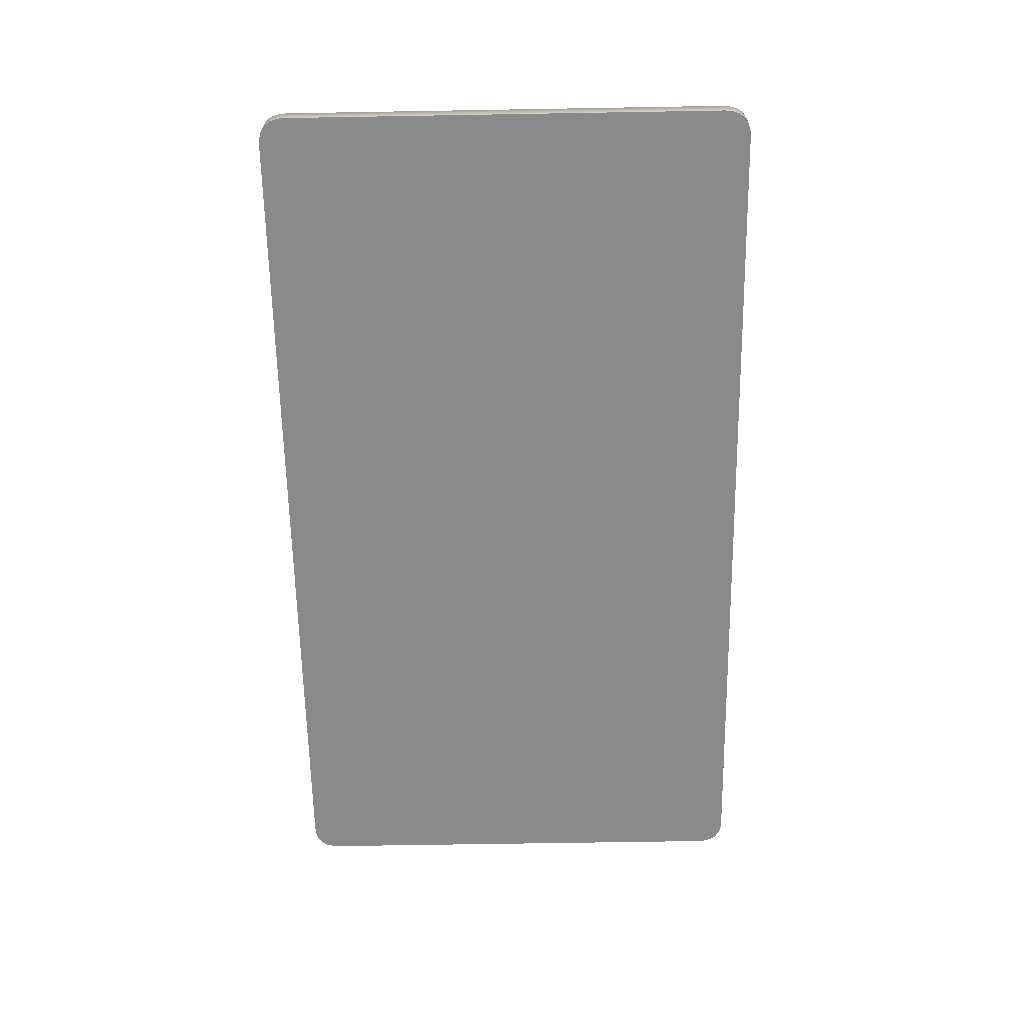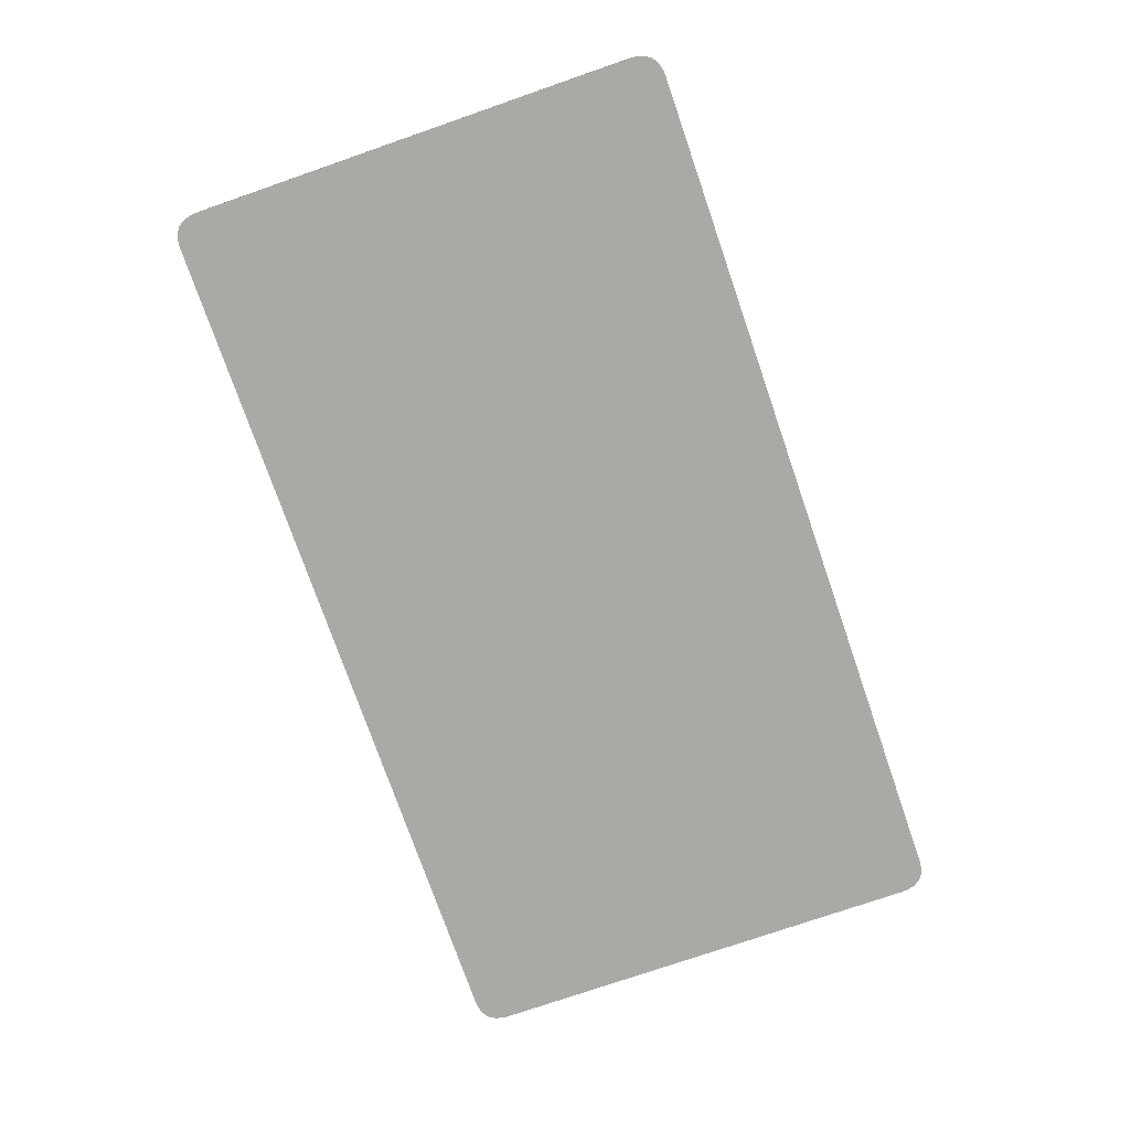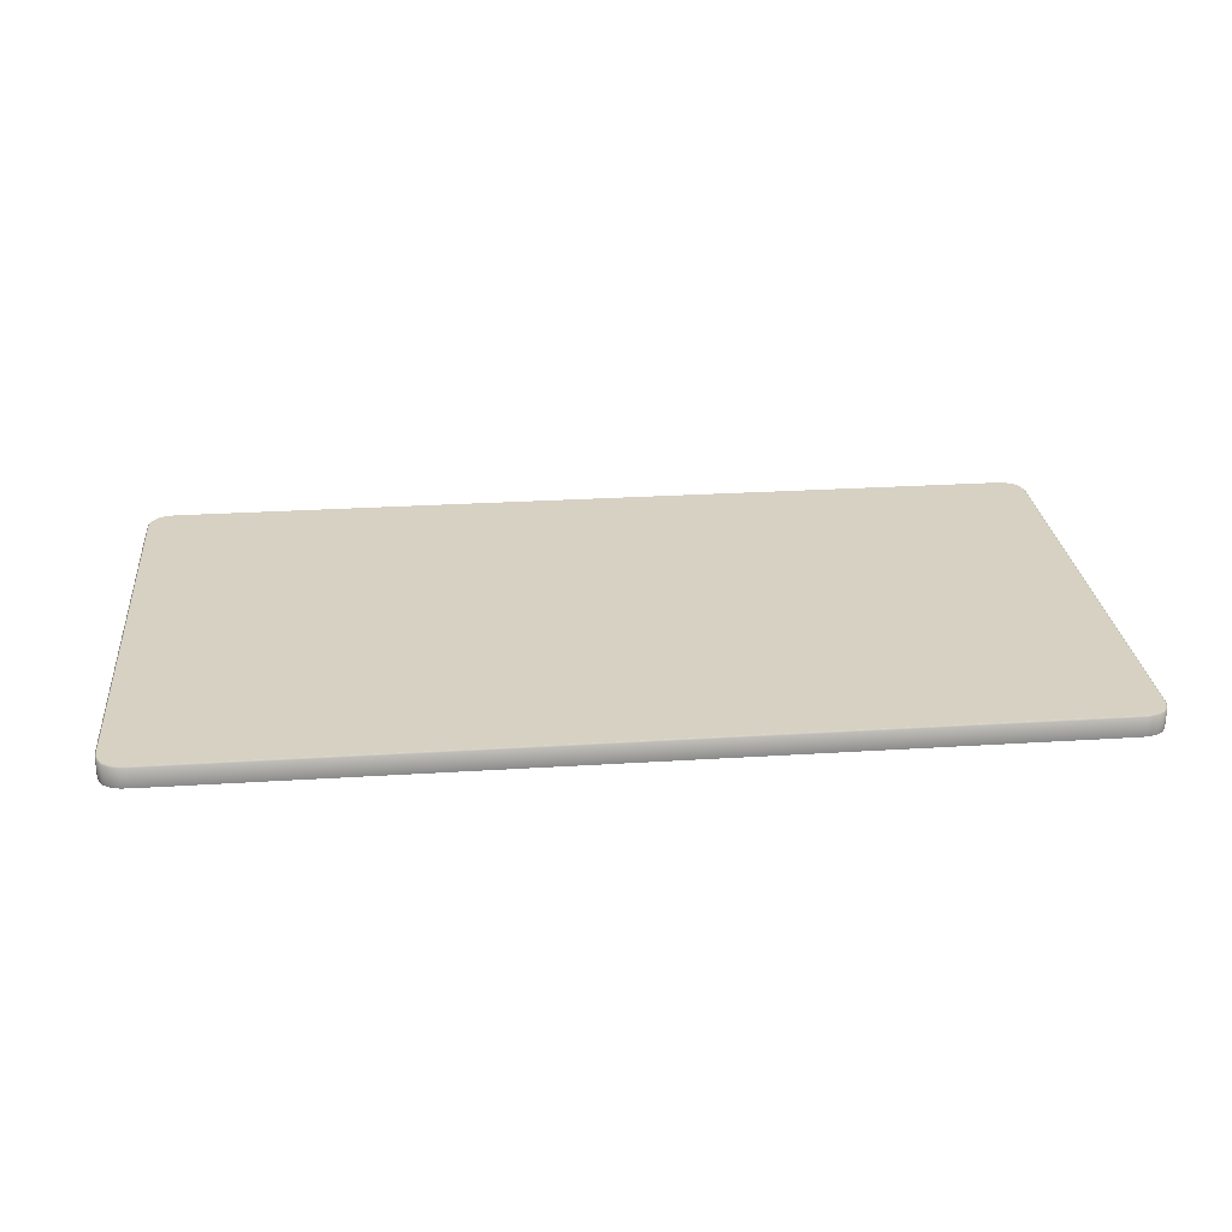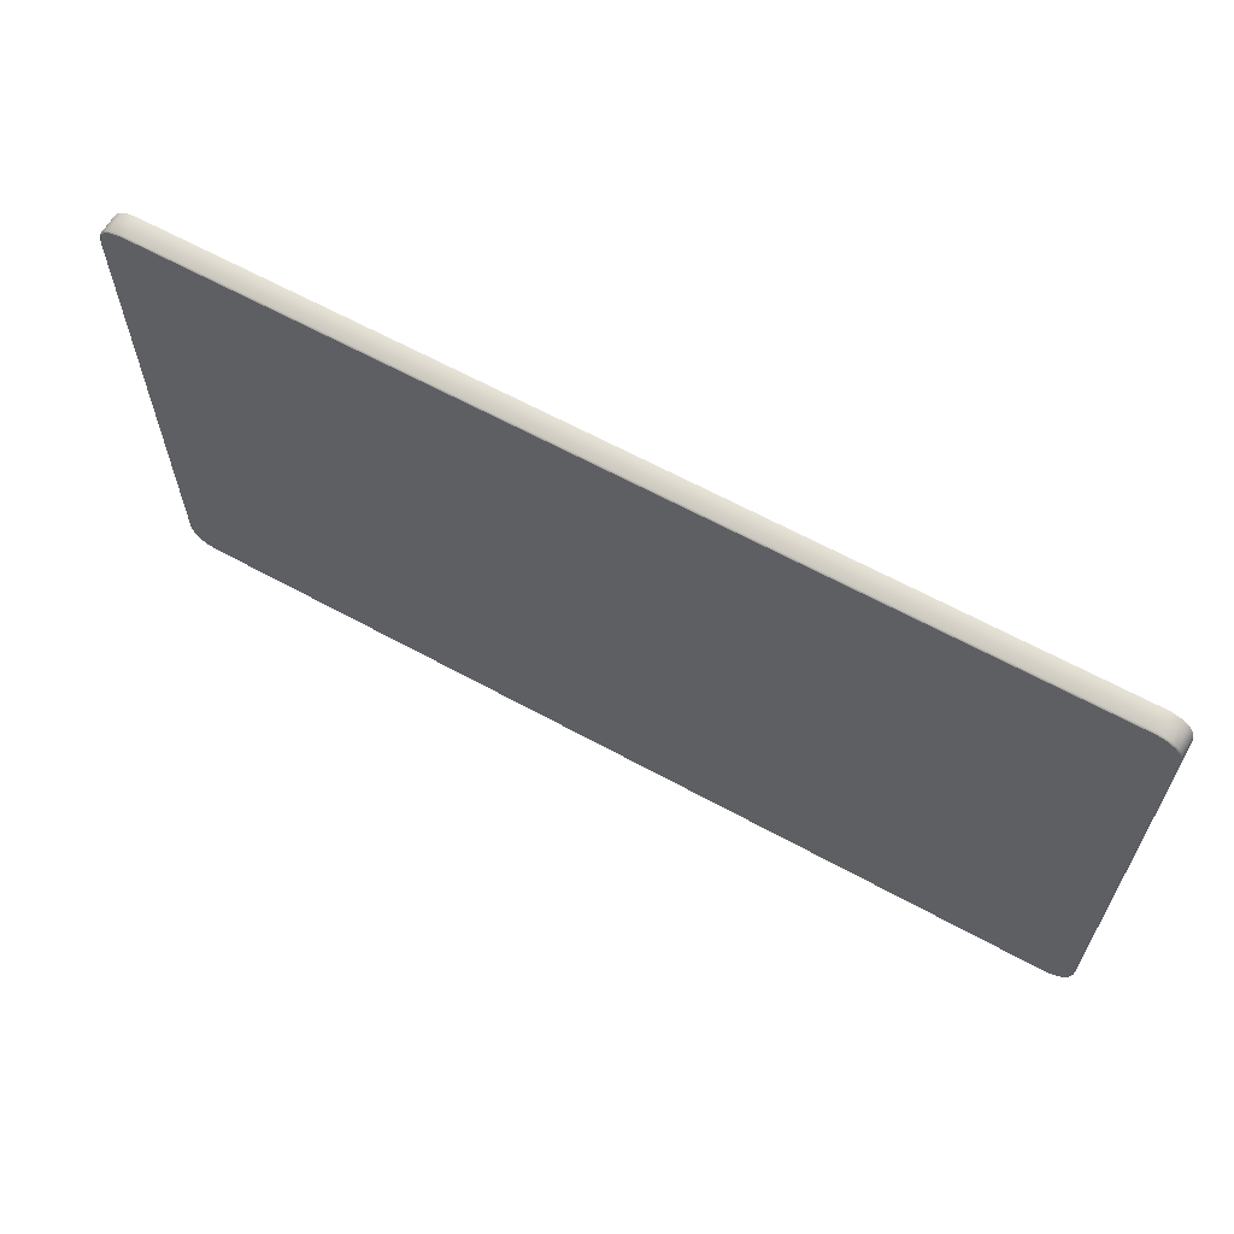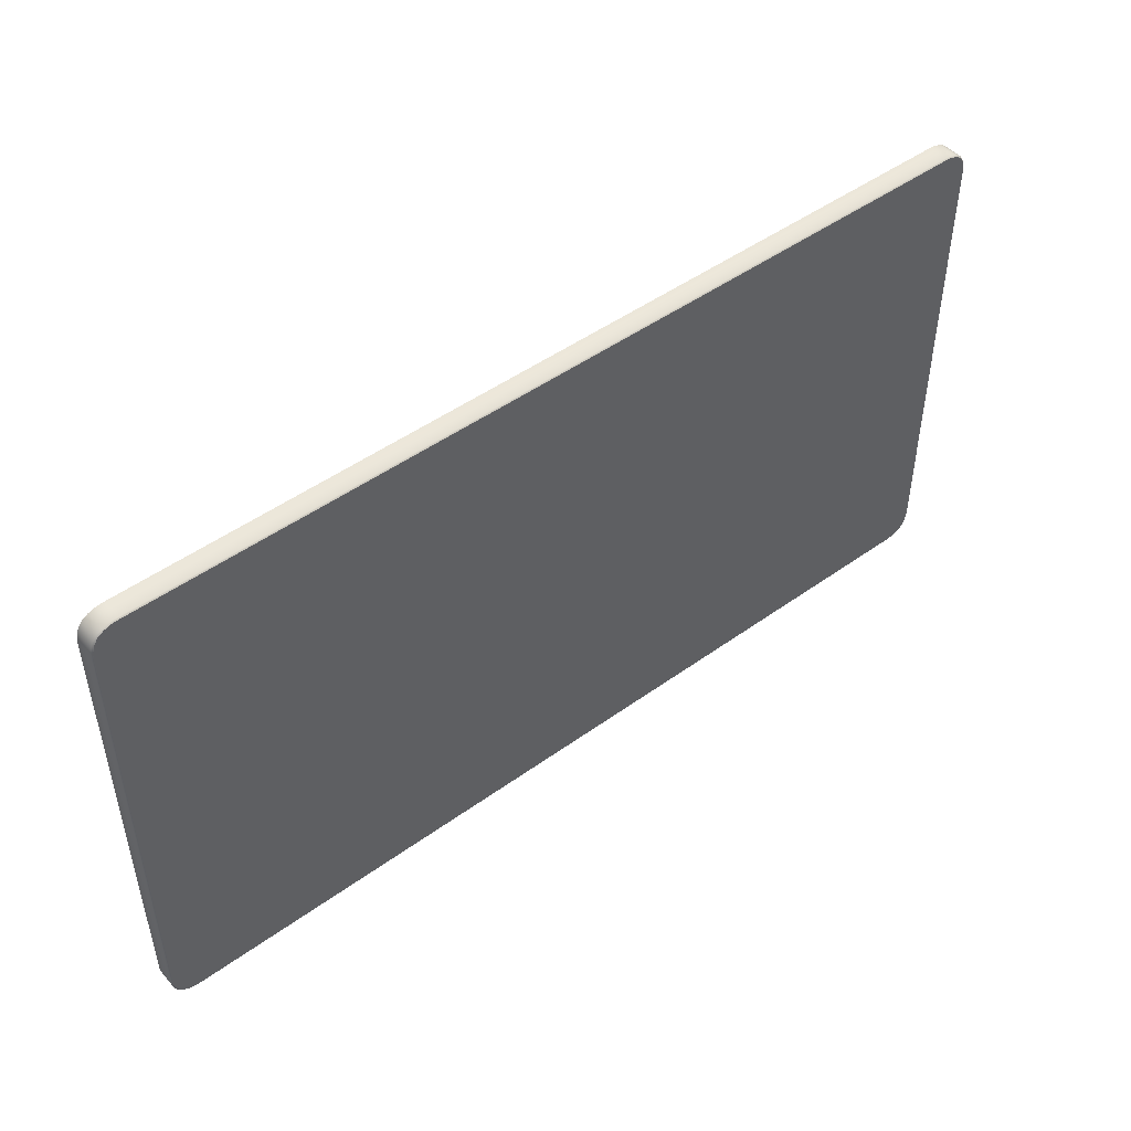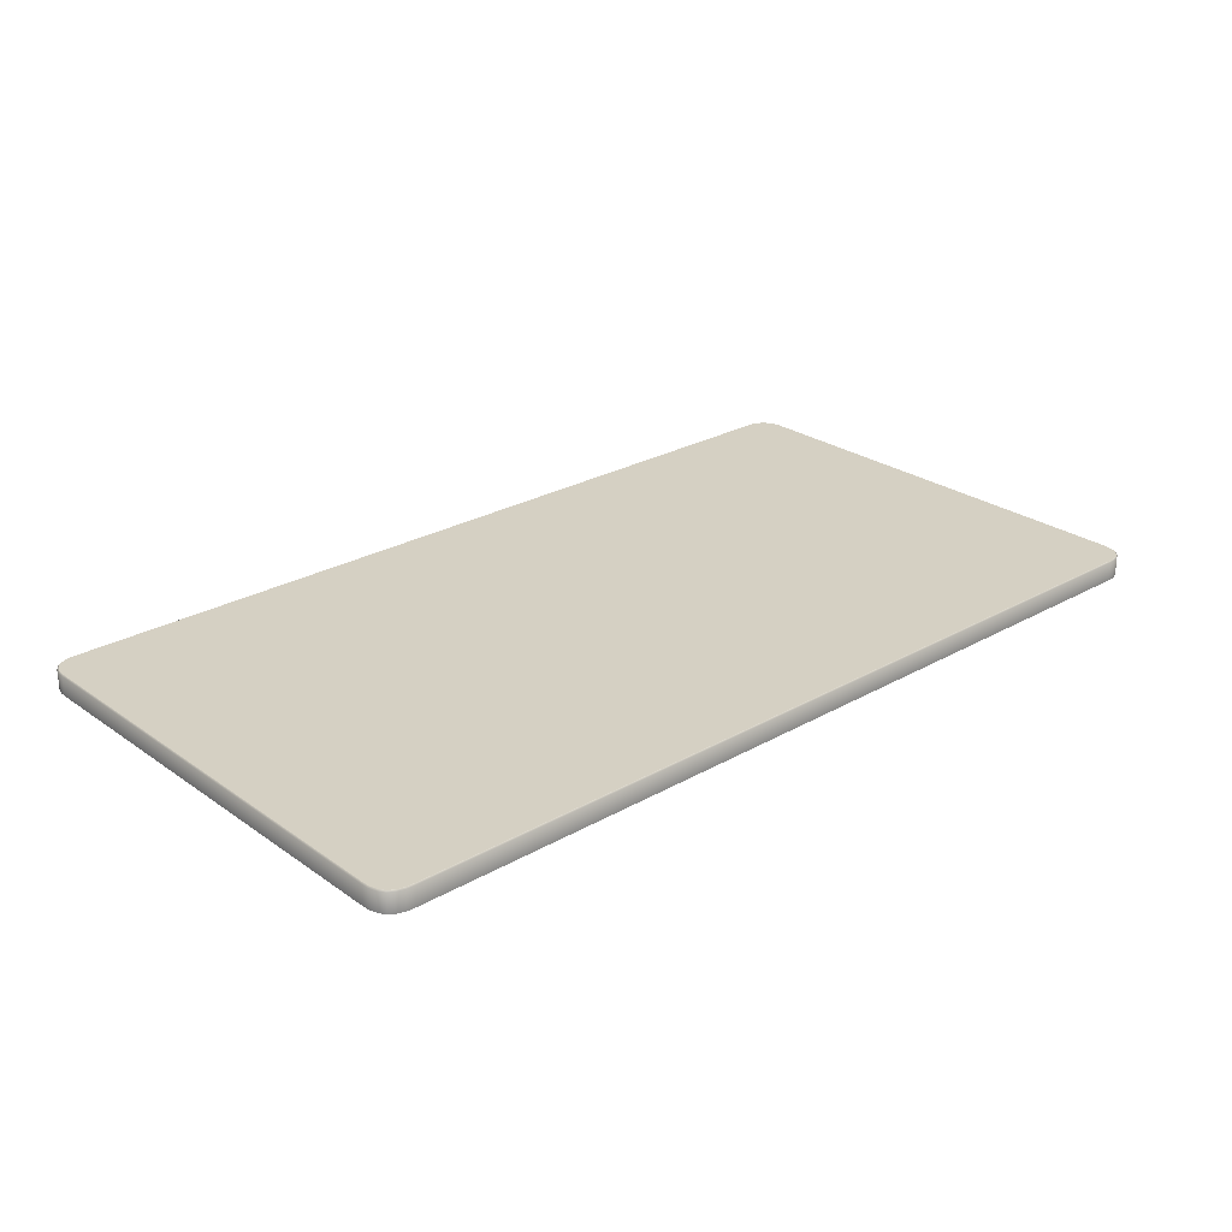
<metadata>
{"format":"obj","ext":"obj","renderer":"f3d","projection":"perspective","resolution":1024,"background":"white","views":[{"elev":-63.4,"azim":91.0,"up":"+Y"},{"elev":-75.5,"azim":109.1,"up":"+Y"},{"elev":27.1,"azim":-5.6,"up":"+Y"},{"elev":62.9,"azim":-150.9,"up":"+Z"},{"elev":48.0,"azim":141.0,"up":"+Z"},{"elev":26.1,"azim":-42.1,"up":"+Y"}]}
</metadata>
<code>
o Table
v -77.73 78.21 -36.79
v 82.81 78.21 36.4
v -76.15 78.12 -38.07
v -76.15 78.12 -43.18
v -90.74 82.18 44.56
v -89.43 82.18 48.51
v -90.74 82.18 -44.56
v 85.49 81.93 50.06
v 85.48 82.18 49.81
v -85.48 82.18 49.81
v 90.99 81.93 -44.57
v 90.74 82.18 -44.56
v 90.74 82.18 44.56
v -90.99 81.93 44.57
v -85.49 81.93 -50.06
v -85.48 82.18 -49.81
v 85.48 82.18 -49.81
v -85.49 81.93 50.06
v -86.74 82.18 49.73
v 90.99 81.93 44.57
v 90.65 82.18 45.82
v -90.99 81.93 -44.57
v -90.65 82.18 -45.82
v 85.49 81.93 -50.06
v 86.74 82.18 -49.73
v -90.9 81.93 45.86
v -90.65 82.18 45.82
v -90.43 81.93 47.44
v -90.2 82.18 47.34
v -89.61 81.93 48.69
v -88.37 81.93 49.51
v -88.26 82.18 49.28
v -86.78 81.93 49.98
v 86.78 81.93 49.98
v 86.74 82.18 49.73
v 88.37 81.93 49.51
v 88.26 82.18 49.28
v 89.61 81.93 48.69
v 89.43 82.18 48.5
v 90.43 81.93 47.44
v 90.2 82.18 47.34
v 90.9 81.93 45.86
v -86.78 81.93 -49.98
v -86.74 82.18 -49.73
v -88.37 81.93 -49.51
v -88.26 82.18 -49.28
v -89.61 81.93 -48.69
v -89.43 82.18 -48.51
v -90.43 81.93 -47.44
v -90.2 82.18 -47.34
v -90.9 81.93 -45.86
v 90.9 81.93 -45.86
v 90.65 82.18 -45.82
v 90.43 81.93 -47.44
v 90.2 82.18 -47.34
v 89.61 81.93 -48.69
v 89.43 82.18 -48.51
v 88.37 81.93 -49.51
v 88.26 82.18 -49.28
v 86.78 81.93 -49.98
v -85.49 78.04 50.06
v 85.49 78.04 50.06
v 90.99 78.04 44.57
v 90.99 78.04 -44.57
v -90.99 78.04 -44.57
v -90.99 78.04 44.57
v 85.49 78.04 -50.06
v -85.49 78.04 -50.06
v -86.78 78.04 49.98
v 90.9 78.04 45.86
v -90.9 78.04 -45.86
v 86.78 78.04 -49.98
v -90.9 78.04 45.86
v -90.43 78.04 47.44
v -89.61 78.04 48.69
v -88.37 78.04 49.51
v 86.78 78.04 49.98
v 88.37 78.04 49.51
v 89.61 78.04 48.69
v 90.43 78.04 47.44
v -86.78 78.04 -49.98
v -88.37 78.04 -49.51
v -89.61 78.04 -48.69
v -90.43 78.04 -47.44
v 90.9 78.04 -45.86
v 90.43 78.04 -47.44
v 89.61 78.04 -48.69
v 88.37 78.04 -49.51
v -82.81 78.21 36.4
v 77.73 78.21 -36.79
v -76.15 78.12 38.07
v -76.15 78.12 43.18
f 5 6 7
f 8 9 10
f 11 12 13
f 14 5 7
f 15 16 17
f 18 10 19
f 20 13 21
f 22 7 23
f 24 17 25
f 26 27 5
f 28 29 27
f 30 6 29
f 31 32 6
f 33 19 32
f 34 35 9
f 36 37 35
f 38 39 37
f 40 41 39
f 42 21 41
f 43 44 16
f 45 46 44
f 47 48 46
f 49 50 48
f 51 23 50
f 52 53 12
f 54 55 53
f 56 57 55
f 58 59 57
f 60 25 59
f 8 61 62
f 11 63 64
f 14 65 66
f 15 67 68
f 18 69 61
f 20 70 63
f 22 71 65
f 24 72 67
f 26 66 73
f 28 73 74
f 30 74 75
f 31 75 76
f 33 76 69
f 34 62 77
f 36 77 78
f 38 78 79
f 40 79 80
f 42 80 70
f 43 68 81
f 45 81 82
f 47 82 83
f 49 83 84
f 51 84 71
f 52 64 85
f 54 85 86
f 56 86 87
f 58 87 88
f 60 88 72
f 61 68 62
f 9 35 17
f 12 55 57
f 39 41 13
f 67 72 62
f 63 80 79
f 87 86 64
f 10 9 16
f 19 10 44
f 32 19 46
f 6 32 48
f 5 29 6
f 48 50 7
f 61 69 68
f 75 74 66
f 65 84 83
f 35 25 17
f 37 59 25
f 39 57 59
f 13 12 57
f 72 77 62
f 88 78 77
f 87 79 78
f 64 63 79
f 69 81 68
f 76 82 81
f 75 83 82
f 66 65 83
f 6 48 7
f 10 18 8
f 13 20 11
f 7 22 14
f 17 24 15
f 19 33 18
f 21 42 20
f 23 51 22
f 25 60 24
f 5 14 26
f 27 26 28
f 29 28 30
f 6 30 31
f 32 31 33
f 9 8 34
f 35 34 36
f 37 36 38
f 39 38 40
f 41 40 42
f 16 15 43
f 44 43 45
f 46 45 47
f 48 47 49
f 50 49 51
f 12 11 52
f 53 52 54
f 55 54 56
f 57 56 58
f 59 58 60
f 8 18 61
f 11 20 63
f 14 22 65
f 15 24 67
f 18 33 69
f 20 42 70
f 22 51 71
f 24 60 72
f 26 14 66
f 28 26 73
f 30 28 74
f 31 30 75
f 33 31 76
f 34 8 62
f 36 34 77
f 38 36 78
f 40 38 79
f 42 40 80
f 43 15 68
f 45 43 81
f 47 45 82
f 49 47 83
f 51 49 84
f 52 11 64
f 54 52 85
f 56 54 86
f 58 56 87
f 60 58 88
f 68 67 62
f 12 53 55
f 41 21 13
f 63 70 80
f 86 85 64
f 9 17 16
f 10 16 44
f 19 44 46
f 32 46 48
f 5 27 29
f 50 23 7
f 74 73 66
f 65 71 84
f 35 37 25
f 37 39 59
f 39 13 57
f 72 88 77
f 88 87 78
f 87 64 79
f 69 76 81
f 76 75 82
f 75 66 83

</code>
